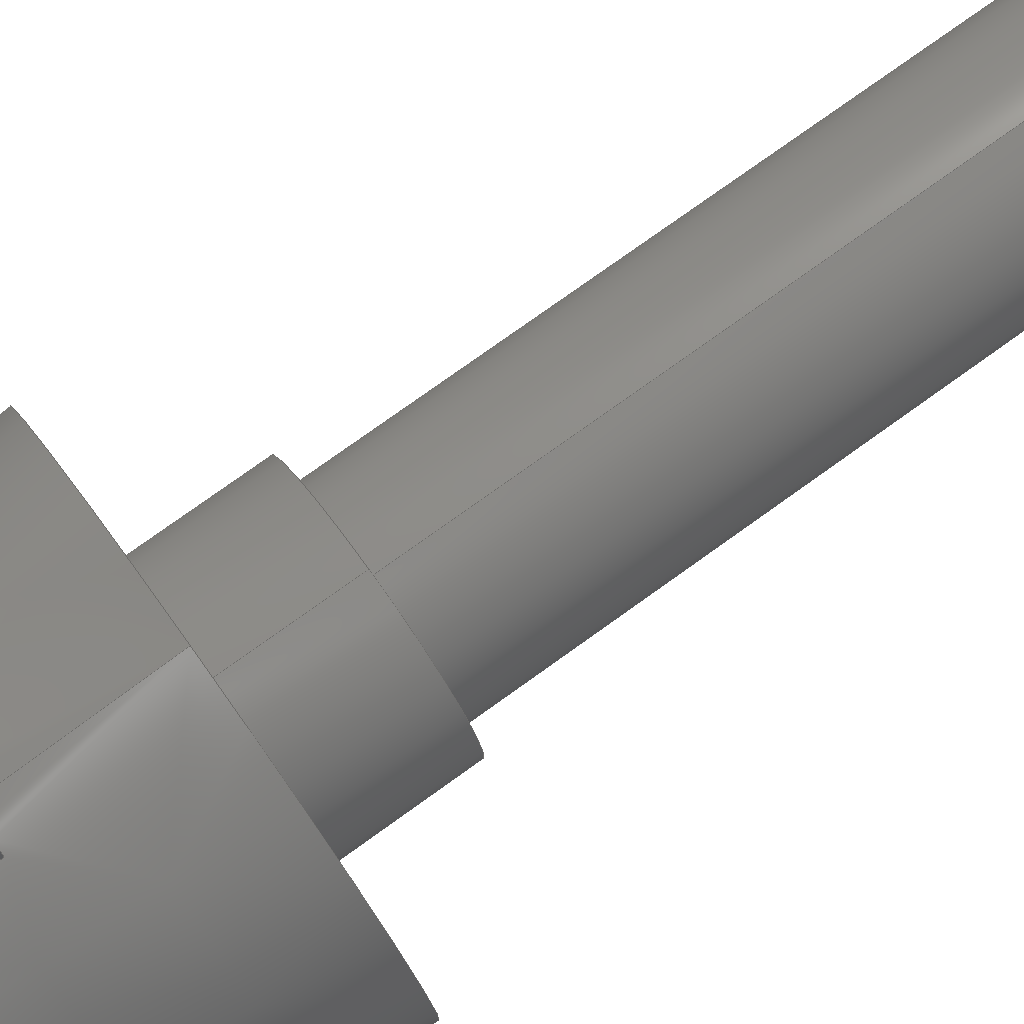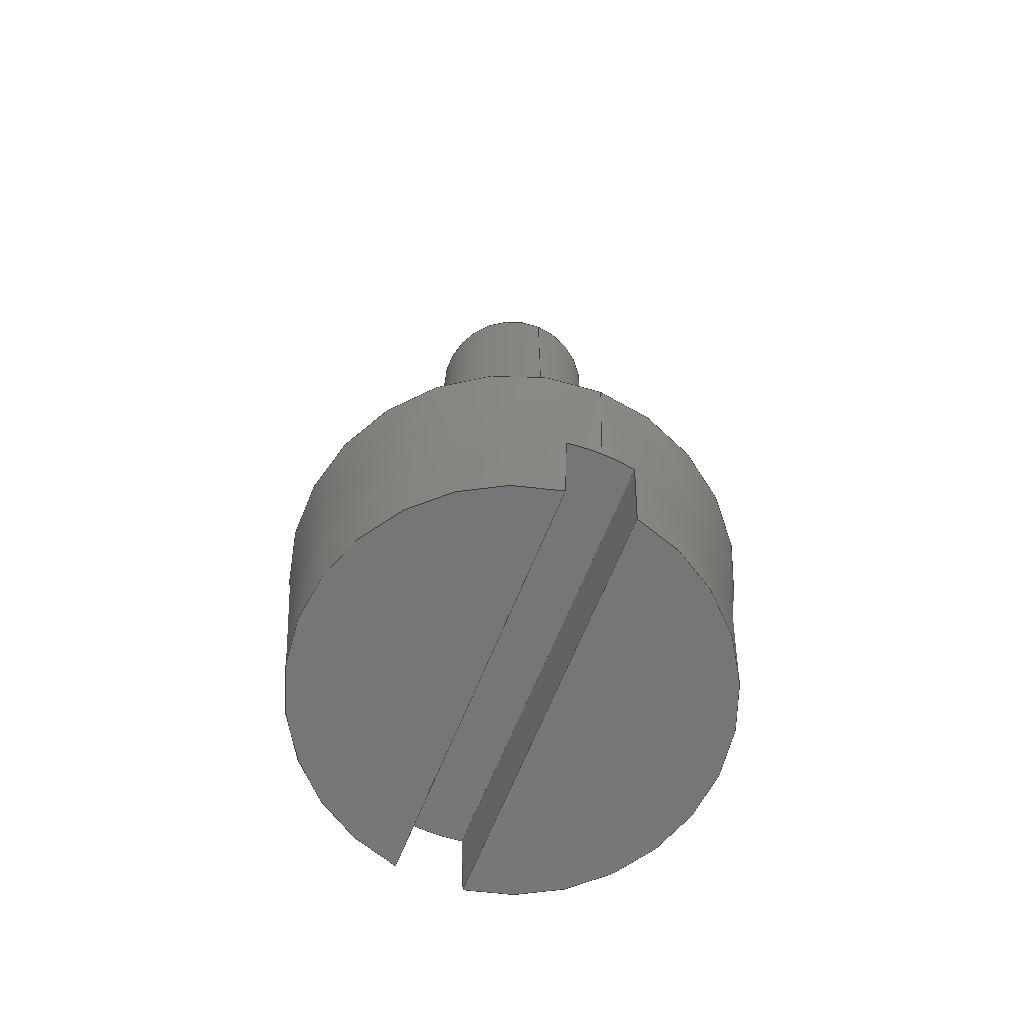
<metadata>
{"format":"step","ext":"step","renderer":"f3d","projection":"perspective","resolution":1024,"background":"white","views":[{"elev":77.4,"azim":-125.6,"up":"+Y"},{"elev":-68.8,"azim":157.5,"up":"+Z"}]}
</metadata>
<code>
ISO-10303-21;
DATA;
#1=CARTESIAN_POINT('',(0,0,0));
#2=DIRECTION('',(0,0,1));
#3=DIRECTION('',(0,-1,0));
#4=AXIS2_PLACEMENT_3D('',#1,#2,#3);
#5=CARTESIAN_POINT('',(0,0,-0.65));
#6=DIRECTION('',(0,0,1));
#7=DIRECTION('',(0,-1,0));
#8=AXIS2_PLACEMENT_3D('',#5,#6,#7);
#9=DIRECTION('',(0,-1,0));
#10=VECTOR('',#9,1.862);
#11=CARTESIAN_POINT('',(0.15,0.9311,-0.65));
#12=LINE('',#11,#10);
#13=CARTESIAN_POINT('',(0,0,-0.65));
#14=DIRECTION('',(0,0,1));
#15=DIRECTION('',(0.159,0.9873,0));
#16=AXIS2_PLACEMENT_3D('',#13,#14,#15);
#17=CARTESIAN_POINT('',(0,0,-0.65));
#18=DIRECTION('',(0,0,1));
#19=DIRECTION('',(0,1,0));
#20=AXIS2_PLACEMENT_3D('',#17,#18,#19);
#21=DIRECTION('',(0,1,0));
#22=VECTOR('',#21,1.862);
#23=CARTESIAN_POINT('',(-0.15,-0.9311,-0.65));
#24=LINE('',#23,#22);
#25=CARTESIAN_POINT('',(0,0,-0.65));
#26=DIRECTION('',(0,0,1));
#27=DIRECTION('',(-0.159,-0.9873,0));
#28=AXIS2_PLACEMENT_3D('',#25,#26,#27);
#29=CARTESIAN_POINT('',(0.15,-0.9311,-0.65));
#30=CARTESIAN_POINT('',(0.15,-0.9267,-0.7004));
#31=CARTESIAN_POINT('',(0.15,-0.9177,-0.801));
#32=CARTESIAN_POINT('',(0.15,-0.9044,-0.951));
#33=CARTESIAN_POINT('',(0.15,-0.8956,-1.05));
#34=CARTESIAN_POINT('',(0.15,-0.8912,-1.1));
#35=CARTESIAN_POINT('',(0.15,0.8912,-1.1));
#36=CARTESIAN_POINT('',(0.15,0.8956,-1.05));
#37=CARTESIAN_POINT('',(0.15,0.9044,-0.951));
#38=CARTESIAN_POINT('',(0.15,0.9177,-0.801));
#39=CARTESIAN_POINT('',(0.15,0.9267,-0.7004));
#40=CARTESIAN_POINT('',(0.15,0.9311,-0.65));
#41=DIRECTION('',(0,1,0));
#42=VECTOR('',#41,1.782);
#43=CARTESIAN_POINT('',(0.15,-0.8912,-1.1));
#44=LINE('',#43,#42);
#45=CARTESIAN_POINT('',(0,0,-1.1));
#46=DIRECTION('',(0,0,1));
#47=DIRECTION('',(0.166,-0.9861,0));
#48=AXIS2_PLACEMENT_3D('',#45,#46,#47);
#49=DIRECTION('',(0,1,0));
#50=VECTOR('',#49,1.782);
#51=CARTESIAN_POINT('',(-0.15,-0.8912,-1.1));
#52=LINE('',#51,#50);
#53=CARTESIAN_POINT('',(0,0,-1.1));
#54=DIRECTION('',(0,0,-1));
#55=DIRECTION('',(-0.166,-0.9861,0));
#56=AXIS2_PLACEMENT_3D('',#53,#54,#55);
#57=CARTESIAN_POINT('',(-0.15,-0.8912,-1.1));
#58=CARTESIAN_POINT('',(-0.15,-0.8956,-1.05));
#59=CARTESIAN_POINT('',(-0.15,-0.9044,-0.951));
#60=CARTESIAN_POINT('',(-0.15,-0.9177,-0.801));
#61=CARTESIAN_POINT('',(-0.15,-0.9267,-0.7004));
#62=CARTESIAN_POINT('',(-0.15,-0.9311,-0.65));
#63=CARTESIAN_POINT('',(-0.15,0.9311,-0.65));
#64=CARTESIAN_POINT('',(-0.15,0.9267,-0.7004));
#65=CARTESIAN_POINT('',(-0.15,0.9177,-0.801));
#66=CARTESIAN_POINT('',(-0.15,0.9044,-0.951));
#67=CARTESIAN_POINT('',(-0.15,0.8956,-1.05));
#68=CARTESIAN_POINT('',(-0.15,0.8912,-1.1));
#69=DIRECTION('',(0,-0.08716,-0.9962));
#70=VECTOR('',#69,0.6525);
#71=CARTESIAN_POINT('',(0,1,0));
#72=LINE('',#71,#70);
#73=CARTESIAN_POINT('',(0,0,0));
#74=DIRECTION('',(0,0,-1));
#75=DIRECTION('',(0,-1,0));
#76=AXIS2_PLACEMENT_3D('',#73,#74,#75);
#77=DIRECTION('',(0,0.08716,-0.9962));
#78=VECTOR('',#77,0.6525);
#79=CARTESIAN_POINT('',(0,-1,0));
#80=LINE('',#79,#78);
#81=CARTESIAN_POINT('',(0,0,0));
#82=DIRECTION('',(0,0,1));
#83=DIRECTION('',(0,-1,0));
#84=AXIS2_PLACEMENT_3D('',#81,#82,#83);
#85=CARTESIAN_POINT('',(0,0,0));
#86=DIRECTION('',(0,0,-1));
#87=DIRECTION('',(0,-1,0));
#88=AXIS2_PLACEMENT_3D('',#85,#86,#87);
#89=CARTESIAN_POINT('',(0,0,0.5));
#90=DIRECTION('',(0,0,1));
#91=DIRECTION('',(0,-1,0));
#92=AXIS2_PLACEMENT_3D('',#89,#90,#91);
#93=DIRECTION('',(0,0,-1));
#94=VECTOR('',#93,0.5);
#95=CARTESIAN_POINT('',(0,-0.5,0.5));
#96=LINE('',#95,#94);
#97=DIRECTION('',(0,0,-1));
#98=VECTOR('',#97,0.5);
#99=CARTESIAN_POINT('',(0,0.5,0.5));
#100=LINE('',#99,#98);
#101=CARTESIAN_POINT('',(0,0,0.5));
#102=DIRECTION('',(0,0,-1));
#103=DIRECTION('',(0,-1,0));
#104=AXIS2_PLACEMENT_3D('',#101,#102,#103);
#105=CARTESIAN_POINT('',(0,0,0.5));
#106=DIRECTION('',(0,0,1));
#107=DIRECTION('',(0,-1,0));
#108=AXIS2_PLACEMENT_3D('',#105,#106,#107);
#109=CARTESIAN_POINT('',(0,0,0.5));
#110=DIRECTION('',(0,0,-1));
#111=DIRECTION('',(0,-1,0));
#112=AXIS2_PLACEMENT_3D('',#109,#110,#111);
#113=CARTESIAN_POINT('',(0,0,3));
#114=DIRECTION('',(0,0,1));
#115=DIRECTION('',(0,-1,0));
#116=AXIS2_PLACEMENT_3D('',#113,#114,#115);
#117=DIRECTION('',(0,0,-1));
#118=VECTOR('',#117,2.5);
#119=CARTESIAN_POINT('',(0,-0.4,3));
#120=LINE('',#119,#118);
#121=DIRECTION('',(0,0,-1));
#122=VECTOR('',#121,2.5);
#123=CARTESIAN_POINT('',(0,0.4,3));
#124=LINE('',#123,#122);
#125=CARTESIAN_POINT('',(0,0,3));
#126=DIRECTION('',(0,0,-1));
#127=DIRECTION('',(0,-1,0));
#128=AXIS2_PLACEMENT_3D('',#125,#126,#127);
#129=CARTESIAN_POINT('',(0,-0.4,3));
#130=CARTESIAN_POINT('',(0,-0.4,0.5));
#131=VERTEX_POINT('',#129);
#132=VERTEX_POINT('',#130);
#133=CARTESIAN_POINT('',(0,-0.5,0.5));
#134=CARTESIAN_POINT('',(0,-0.5,0));
#135=VERTEX_POINT('',#133);
#136=VERTEX_POINT('',#134);
#137=CARTESIAN_POINT('',(0,0.4,3));
#138=CARTESIAN_POINT('',(0,0.4,0.5));
#139=VERTEX_POINT('',#137);
#140=VERTEX_POINT('',#138);
#141=CARTESIAN_POINT('',(0,0.5,0.5));
#142=CARTESIAN_POINT('',(0,0.5,0));
#143=VERTEX_POINT('',#141);
#144=VERTEX_POINT('',#142);
#145=CARTESIAN_POINT('',(0,-1,0));
#146=CARTESIAN_POINT('',(0,1,0));
#147=VERTEX_POINT('',#145);
#148=VERTEX_POINT('',#146);
#149=CARTESIAN_POINT('',(0,-0.9431,-0.65));
#150=CARTESIAN_POINT('',(0.15,-0.9311,-0.65));
#151=VERTEX_POINT('',#149);
#152=VERTEX_POINT('',#150);
#153=CARTESIAN_POINT('',(0.15,0.9311,-0.65));
#154=CARTESIAN_POINT('',(0,0.9431,-0.65));
#155=VERTEX_POINT('',#153);
#156=VERTEX_POINT('',#154);
#157=VERTEX_POINT('',#34);
#158=VERTEX_POINT('',#35);
#159=CARTESIAN_POINT('',(-0.15,-0.8912,-1.1));
#160=CARTESIAN_POINT('',(-0.15,0.8912,-1.1));
#161=VERTEX_POINT('',#159);
#162=VERTEX_POINT('',#160);
#163=CARTESIAN_POINT('',(-0.15,0.9311,-0.65));
#164=VERTEX_POINT('',#163);
#165=CARTESIAN_POINT('',(-0.15,-0.9311,-0.65));
#166=VERTEX_POINT('',#165);
#167=CARTESIAN_POINT('',(0,0,-0.55));
#168=DIRECTION('',(0,0,1));
#169=DIRECTION('',(0,1,0));
#170=AXIS2_PLACEMENT_3D('',#167,#168,#169);
#171=CONICAL_SURFACE('',#170,0.9519,5);
#172=ORIENTED_EDGE('',*,*,#405,.F.);
#173=ORIENTED_EDGE('',*,*,#406,.F.);
#174=ORIENTED_EDGE('',*,*,#407,.T.);
#175=ORIENTED_EDGE('',*,*,#408,.T.);
#176=ORIENTED_EDGE('',*,*,#409,.F.);
#177=ORIENTED_EDGE('',*,*,#410,.F.);
#178=ORIENTED_EDGE('',*,*,#411,.F.);
#179=ORIENTED_EDGE('',*,*,#412,.F.);
#180=EDGE_LOOP('',(#172,#173,#174,#175,#176,#177,#178,#179));
#181=FACE_OUTER_BOUND('',#180,.F.);
#182=ADVANCED_FACE('',(#181),#171,.T.);
#183=CARTESIAN_POINT('',(0,0,-0.65));
#184=DIRECTION('',(0,0,-1));
#185=DIRECTION('',(0,-1,0));
#186=AXIS2_PLACEMENT_3D('',#183,#184,#185);
#187=PLANE('',#186);
#188=ORIENTED_EDGE('',*,*,#405,.T.);
#189=ORIENTED_EDGE('',*,*,#413,.F.);
#190=ORIENTED_EDGE('',*,*,#409,.T.);
#191=ORIENTED_EDGE('',*,*,#414,.T.);
#192=ORIENTED_EDGE('',*,*,#415,.F.);
#193=ORIENTED_EDGE('',*,*,#416,.T.);
#194=EDGE_LOOP('',(#188,#189,#190,#191,#192,#193));
#195=FACE_OUTER_BOUND('',#194,.F.);
#196=ADVANCED_FACE('',(#195),#187,.T.);
#197=CARTESIAN_POINT('',(0.15,1,-1.1));
#198=DIRECTION('',(1,0,0));
#199=DIRECTION('',(0,-1,0));
#200=AXIS2_PLACEMENT_3D('',#197,#198,#199);
#201=PLANE('',#200);
#202=ORIENTED_EDGE('',*,*,#412,.T.);
#203=ORIENTED_EDGE('',*,*,#417,.T.);
#204=ORIENTED_EDGE('',*,*,#410,.T.);
#205=ORIENTED_EDGE('',*,*,#413,.T.);
#206=EDGE_LOOP('',(#202,#203,#204,#205));
#207=FACE_OUTER_BOUND('',#206,.F.);
#208=ADVANCED_FACE('',(#207),#201,.F.);
#209=CARTESIAN_POINT('',(0,0,-1.1));
#210=DIRECTION('',(0,0,1));
#211=DIRECTION('',(0,1,0));
#212=AXIS2_PLACEMENT_3D('',#209,#210,#211);
#213=PLANE('',#212);
#214=ORIENTED_EDGE('',*,*,#417,.F.);
#215=ORIENTED_EDGE('',*,*,#411,.T.);
#216=EDGE_LOOP('',(#214,#215));
#217=FACE_OUTER_BOUND('',#216,.F.);
#218=ADVANCED_FACE('',(#217),#213,.F.);
#219=CARTESIAN_POINT('',(0,0,-1.1));
#220=DIRECTION('',(0,0,1));
#221=DIRECTION('',(0,1,0));
#222=AXIS2_PLACEMENT_3D('',#219,#220,#221);
#223=PLANE('',#222);
#224=ORIENTED_EDGE('',*,*,#418,.T.);
#225=ORIENTED_EDGE('',*,*,#419,.F.);
#226=EDGE_LOOP('',(#224,#225));
#227=FACE_OUTER_BOUND('',#226,.F.);
#228=ADVANCED_FACE('',(#227),#223,.F.);
#229=CARTESIAN_POINT('',(-0.15,-1,-1.1));
#230=DIRECTION('',(-1,0,0));
#231=DIRECTION('',(0,1,0));
#232=AXIS2_PLACEMENT_3D('',#229,#230,#231);
#233=PLANE('',#232);
#234=ORIENTED_EDGE('',*,*,#418,.F.);
#235=ORIENTED_EDGE('',*,*,#420,.T.);
#236=ORIENTED_EDGE('',*,*,#415,.T.);
#237=ORIENTED_EDGE('',*,*,#421,.T.);
#238=EDGE_LOOP('',(#234,#235,#236,#237));
#239=FACE_OUTER_BOUND('',#238,.F.);
#240=ADVANCED_FACE('',(#239),#233,.F.);
#241=CARTESIAN_POINT('',(0,0,-0.55));
#242=DIRECTION('',(0,0,1));
#243=DIRECTION('',(0,1,0));
#244=AXIS2_PLACEMENT_3D('',#241,#242,#243);
#245=CONICAL_SURFACE('',#244,0.9519,5);
#246=ORIENTED_EDGE('',*,*,#414,.F.);
#247=ORIENTED_EDGE('',*,*,#408,.F.);
#248=ORIENTED_EDGE('',*,*,#422,.F.);
#249=ORIENTED_EDGE('',*,*,#406,.T.);
#250=ORIENTED_EDGE('',*,*,#416,.F.);
#251=ORIENTED_EDGE('',*,*,#420,.F.);
#252=ORIENTED_EDGE('',*,*,#419,.T.);
#253=ORIENTED_EDGE('',*,*,#421,.F.);
#254=EDGE_LOOP('',(#246,#247,#248,#249,#250,#251,#252,#253));
#255=FACE_OUTER_BOUND('',#254,.F.);
#256=ADVANCED_FACE('',(#255),#245,.T.);
#257=CARTESIAN_POINT('',(0,0,0));
#258=DIRECTION('',(0,0,1));
#259=DIRECTION('',(0,1,0));
#260=AXIS2_PLACEMENT_3D('',#257,#258,#259);
#261=PLANE('',#260);
#262=ORIENTED_EDGE('',*,*,#422,.T.);
#263=ORIENTED_EDGE('',*,*,#407,.F.);
#264=EDGE_LOOP('',(#262,#263));
#265=FACE_OUTER_BOUND('',#264,.F.);
#266=ORIENTED_EDGE('',*,*,#423,.T.);
#267=ORIENTED_EDGE('',*,*,#424,.F.);
#268=EDGE_LOOP('',(#266,#267));
#269=FACE_BOUND('',#268,.F.);
#270=ADVANCED_FACE('',(#265,#269),#261,.T.);
#271=CARTESIAN_POINT('',(0,0,-1.305));
#272=DIRECTION('',(0,0,1));
#273=DIRECTION('',(0,1,0));
#274=AXIS2_PLACEMENT_3D('',#271,#272,#273);
#275=CYLINDRICAL_SURFACE('',#274,0.5);
#276=ORIENTED_EDGE('',*,*,#425,.F.);
#277=ORIENTED_EDGE('',*,*,#426,.T.);
#278=ORIENTED_EDGE('',*,*,#427,.T.);
#279=ORIENTED_EDGE('',*,*,#423,.F.);
#280=EDGE_LOOP('',(#276,#277,#278,#279));
#281=FACE_OUTER_BOUND('',#280,.F.);
#282=ADVANCED_FACE('',(#281),#275,.T.);
#283=CARTESIAN_POINT('',(0,0,-1.305));
#284=DIRECTION('',(0,0,1));
#285=DIRECTION('',(0,1,0));
#286=AXIS2_PLACEMENT_3D('',#283,#284,#285);
#287=CYLINDRICAL_SURFACE('',#286,0.5);
#288=ORIENTED_EDGE('',*,*,#425,.T.);
#289=ORIENTED_EDGE('',*,*,#424,.T.);
#290=ORIENTED_EDGE('',*,*,#427,.F.);
#291=ORIENTED_EDGE('',*,*,#428,.F.);
#292=EDGE_LOOP('',(#288,#289,#290,#291));
#293=FACE_OUTER_BOUND('',#292,.F.);
#294=ADVANCED_FACE('',(#293),#287,.T.);
#295=CARTESIAN_POINT('',(0,0,0.5));
#296=DIRECTION('',(0,0,1));
#297=DIRECTION('',(0,1,0));
#298=AXIS2_PLACEMENT_3D('',#295,#296,#297);
#299=PLANE('',#298);
#300=ORIENTED_EDGE('',*,*,#428,.T.);
#301=ORIENTED_EDGE('',*,*,#426,.F.);
#302=EDGE_LOOP('',(#300,#301));
#303=FACE_OUTER_BOUND('',#302,.F.);
#304=ORIENTED_EDGE('',*,*,#429,.T.);
#305=ORIENTED_EDGE('',*,*,#430,.F.);
#306=EDGE_LOOP('',(#304,#305));
#307=FACE_BOUND('',#306,.F.);
#308=ADVANCED_FACE('',(#303,#307),#299,.T.);
#309=CARTESIAN_POINT('',(0,0,-1.305));
#310=DIRECTION('',(0,0,1));
#311=DIRECTION('',(0,1,0));
#312=AXIS2_PLACEMENT_3D('',#309,#310,#311);
#313=CYLINDRICAL_SURFACE('',#312,0.4);
#314=ORIENTED_EDGE('',*,*,#431,.F.);
#315=ORIENTED_EDGE('',*,*,#432,.T.);
#316=ORIENTED_EDGE('',*,*,#433,.T.);
#317=ORIENTED_EDGE('',*,*,#429,.F.);
#318=EDGE_LOOP('',(#314,#315,#316,#317));
#319=FACE_OUTER_BOUND('',#318,.F.);
#320=ADVANCED_FACE('',(#319),#313,.T.);
#321=CARTESIAN_POINT('',(0,0,-1.305));
#322=DIRECTION('',(0,0,1));
#323=DIRECTION('',(0,1,0));
#324=AXIS2_PLACEMENT_3D('',#321,#322,#323);
#325=CYLINDRICAL_SURFACE('',#324,0.4);
#326=ORIENTED_EDGE('',*,*,#431,.T.);
#327=ORIENTED_EDGE('',*,*,#430,.T.);
#328=ORIENTED_EDGE('',*,*,#433,.F.);
#329=ORIENTED_EDGE('',*,*,#434,.F.);
#330=EDGE_LOOP('',(#326,#327,#328,#329));
#331=FACE_OUTER_BOUND('',#330,.F.);
#332=ADVANCED_FACE('',(#331),#325,.T.);
#333=CARTESIAN_POINT('',(0,0,3));
#334=DIRECTION('',(0,0,1));
#335=DIRECTION('',(0,1,0));
#336=AXIS2_PLACEMENT_3D('',#333,#334,#335);
#337=PLANE('',#336);
#338=ORIENTED_EDGE('',*,*,#434,.T.);
#339=ORIENTED_EDGE('',*,*,#432,.F.);
#340=EDGE_LOOP('',(#338,#339));
#341=FACE_OUTER_BOUND('',#340,.F.);
#342=ADVANCED_FACE('',(#341),#337,.T.);
#343=DIMENSIONAL_EXPONENTS(0,0,0,0,0,0,0);
#344=PLANE_ANGLE_MEASURE_WITH_UNIT(PLANE_ANGLE_MEASURE(0.01745),#438);
#345=(CONVERSION_BASED_UNIT('DEGREE',#344)NAMED_UNIT(*)PLANE_ANGLE_UNIT());
#346=UNCERTAINTY_MEASURE_WITH_UNIT(LENGTH_MEASURE(0.0004981),#437,
'closure',
'Maximum model space distance between geometric entities at asserted connectivities');
#347=(GEOMETRIC_REPRESENTATION_CONTEXT(3)GLOBAL_UNCERTAINTY_ASSIGNED_CONTEXT((
#346))GLOBAL_UNIT_ASSIGNED_CONTEXT((#437,#345,#439))REPRESENTATION_CONTEXT
('ID1','3'));
#348=APPLICATION_CONTEXT(
'CONFIGURATION CONTROLLED 3D DESIGNS OF MECHANICAL PARTS AND ASSEMBLIES');
#349=APPLICATION_PROTOCOL_DEFINITION('international standard',
'config_control_design',1994,#348);
#350=DESIGN_CONTEXT('',#348,'design');
#351=MECHANICAL_CONTEXT('',#348,'mechanical');
#352=PRODUCT('V1-3--_-_I1207','V1-3--_-_I1207','NOT SPECIFIED',(#351));
#353=PRODUCT_DEFINITION_FORMATION_WITH_SPECIFIED_SOURCE('1','LAST_VERSION',#352,
.MADE.);
#354=PRODUCT_CATEGORY('part','');
#355=PRODUCT_RELATED_PRODUCT_CATEGORY('detail','',(#352));
#356=PRODUCT_CATEGORY_RELATIONSHIP('','',#354,#355);
#357=SECURITY_CLASSIFICATION_LEVEL('unclassified');
#358=SECURITY_CLASSIFICATION('','',#357);
#359=CC_DESIGN_SECURITY_CLASSIFICATION(#358,(#353));
#360=APPROVAL_STATUS('approved');
#361=APPROVAL(#360,'');
#362=CC_DESIGN_APPROVAL(#361,(#358,#353,#441));
#363=CALENDAR_DATE(121,19,10);
#364=COORDINATED_UNIVERSAL_TIME_OFFSET(2,0,.AHEAD.);
#365=LOCAL_TIME(14,5,30,#364);
#366=DATE_AND_TIME(#363,#365);
#367=APPROVAL_DATE_TIME(#366,#361);
#368=DATE_TIME_ROLE('creation_date');
#369=CC_DESIGN_DATE_AND_TIME_ASSIGNMENT(#366,#368,(#441));
#370=DATE_TIME_ROLE('classification_date');
#371=CC_DESIGN_DATE_AND_TIME_ASSIGNMENT(#366,#370,(#358));
#372=PERSON('UNSPECIFIED','UNSPECIFIED',$,$,$,$);
#373=ORGANIZATION('UNSPECIFIED','UNSPECIFIED','UNSPECIFIED');
#374=PERSON_AND_ORGANIZATION(#372,#373);
#375=APPROVAL_ROLE('approver');
#376=APPROVAL_PERSON_ORGANIZATION(#374,#361,#375);
#377=PERSON_AND_ORGANIZATION_ROLE('creator');
#378=CC_DESIGN_PERSON_AND_ORGANIZATION_ASSIGNMENT(#374,#377,(#353,#441));
#379=PERSON_AND_ORGANIZATION_ROLE('design_supplier');
#380=CC_DESIGN_PERSON_AND_ORGANIZATION_ASSIGNMENT(#374,#379,(#353));
#381=PERSON_AND_ORGANIZATION_ROLE('classification_officer');
#382=CC_DESIGN_PERSON_AND_ORGANIZATION_ASSIGNMENT(#374,#381,(#358));
#383=PERSON_AND_ORGANIZATION_ROLE('design_owner');
#384=CC_DESIGN_PERSON_AND_ORGANIZATION_ASSIGNMENT(#374,#383,(#352));
#385=CIRCLE('',#4,1);
#386=CIRCLE('',#8,0.9431);
#387=CIRCLE('',#16,0.9431);
#388=CIRCLE('',#20,0.9431);
#389=CIRCLE('',#28,0.9431);
#390=B_SPLINE_CURVE_WITH_KNOTS('',3,(#29,#30,#31,#32,#33,#34),.UNSPECIFIED.,.F.,
.F.,(4,1,1,4),(0,0.3333,0.6667,1),.UNSPECIFIED.);
#391=B_SPLINE_CURVE_WITH_KNOTS('',3,(#35,#36,#37,#38,#39,#40),.UNSPECIFIED.,.F.,
.F.,(4,1,1,4),(0,0.3333,0.6667,1),.UNSPECIFIED.);
#392=CIRCLE('',#48,0.9038);
#393=CIRCLE('',#56,0.9038);
#394=B_SPLINE_CURVE_WITH_KNOTS('',3,(#57,#58,#59,#60,#61,#62),.UNSPECIFIED.,.F.,
.F.,(4,1,1,4),(0,0.3333,0.6667,1),.UNSPECIFIED.);
#395=B_SPLINE_CURVE_WITH_KNOTS('',3,(#63,#64,#65,#66,#67,#68),.UNSPECIFIED.,.F.,
.F.,(4,1,1,4),(0,0.3333,0.6667,1),.UNSPECIFIED.);
#396=CIRCLE('',#76,1);
#397=CIRCLE('',#84,0.5);
#398=CIRCLE('',#88,0.5);
#399=CIRCLE('',#92,0.5);
#400=CIRCLE('',#104,0.5);
#401=CIRCLE('',#108,0.4);
#402=CIRCLE('',#112,0.4);
#403=CIRCLE('',#116,0.4);
#404=CIRCLE('',#128,0.4);
#405=EDGE_CURVE('',#151,#152,#386,.T.);
#406=EDGE_CURVE('',#147,#151,#80,.T.);
#407=EDGE_CURVE('',#147,#148,#385,.T.);
#408=EDGE_CURVE('',#148,#156,#72,.T.);
#409=EDGE_CURVE('',#155,#156,#387,.T.);
#410=EDGE_CURVE('',#158,#155,#391,.T.);
#411=EDGE_CURVE('',#157,#158,#392,.T.);
#412=EDGE_CURVE('',#152,#157,#390,.T.);
#413=EDGE_CURVE('',#155,#152,#12,.T.);
#414=EDGE_CURVE('',#156,#164,#388,.T.);
#415=EDGE_CURVE('',#166,#164,#24,.T.);
#416=EDGE_CURVE('',#166,#151,#389,.T.);
#417=EDGE_CURVE('',#157,#158,#44,.T.);
#418=EDGE_CURVE('',#161,#162,#52,.T.);
#419=EDGE_CURVE('',#161,#162,#393,.T.);
#420=EDGE_CURVE('',#161,#166,#394,.T.);
#421=EDGE_CURVE('',#164,#162,#395,.T.);
#422=EDGE_CURVE('',#147,#148,#396,.T.);
#423=EDGE_CURVE('',#136,#144,#397,.T.);
#424=EDGE_CURVE('',#136,#144,#398,.T.);
#425=EDGE_CURVE('',#135,#136,#96,.T.);
#426=EDGE_CURVE('',#135,#143,#399,.T.);
#427=EDGE_CURVE('',#143,#144,#100,.T.);
#428=EDGE_CURVE('',#135,#143,#400,.T.);
#429=EDGE_CURVE('',#132,#140,#401,.T.);
#430=EDGE_CURVE('',#132,#140,#402,.T.);
#431=EDGE_CURVE('',#131,#132,#120,.T.);
#432=EDGE_CURVE('',#131,#139,#403,.T.);
#433=EDGE_CURVE('',#139,#140,#124,.T.);
#434=EDGE_CURVE('',#131,#139,#404,.T.);
#435=CLOSED_SHELL('',(#182,#196,#208,#218,#228,#240,#256,#270,#282,#294,#308,
#320,#332,#342));
#436=MANIFOLD_SOLID_BREP('',#435);
#437=(LENGTH_UNIT()NAMED_UNIT(*)SI_UNIT(.MILLI.,.METRE.));
#438=(NAMED_UNIT(*)PLANE_ANGLE_UNIT()SI_UNIT($,.RADIAN.));
#439=(NAMED_UNIT(*)SI_UNIT($,.STERADIAN.)SOLID_ANGLE_UNIT());
#440=ADVANCED_BREP_SHAPE_REPRESENTATION('',(#436),#347);
#441=PRODUCT_DEFINITION('design','',#353,#350);
#442=PRODUCT_DEFINITION_SHAPE('','SHAPE FOR V1-3--_-_I1207',#441);
#443=SHAPE_DEFINITION_REPRESENTATION(#442,#440);
ENDSEC;
END-ISO-10303-21;

</code>
